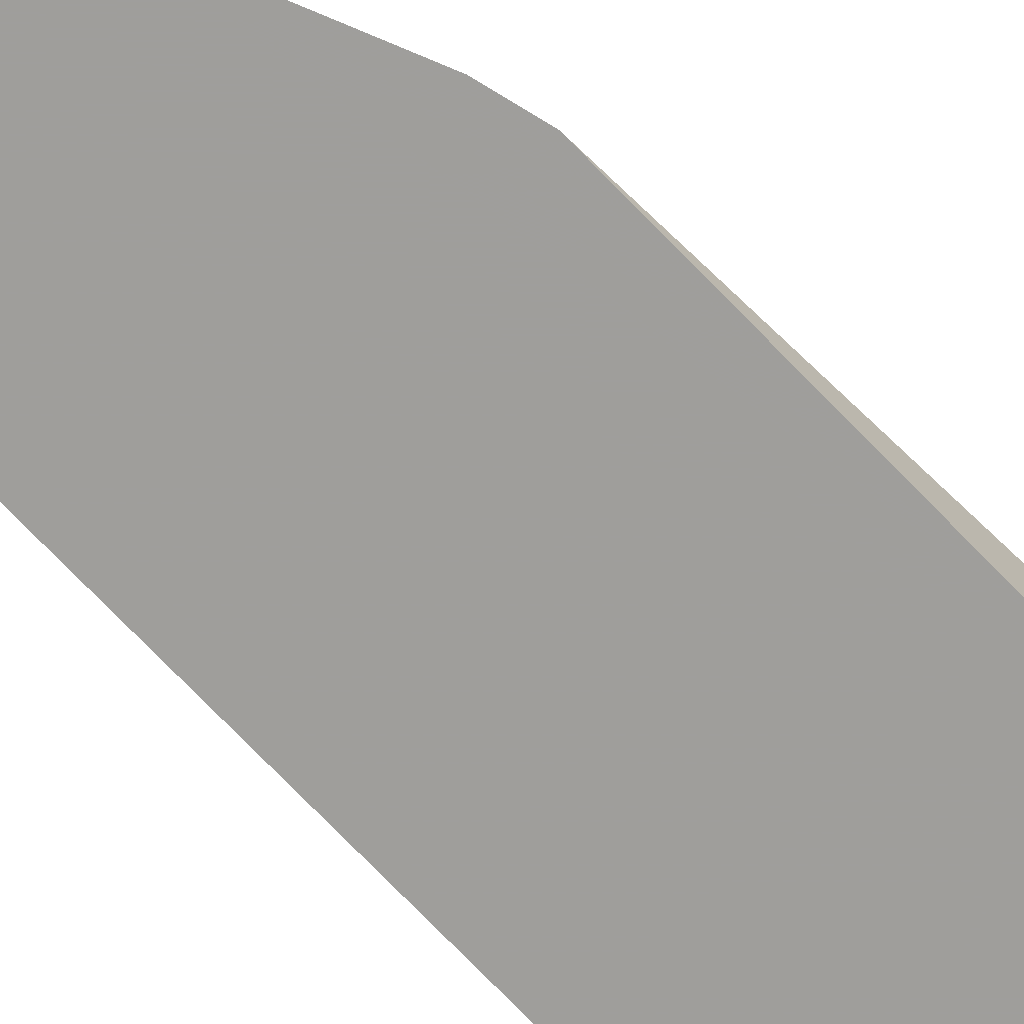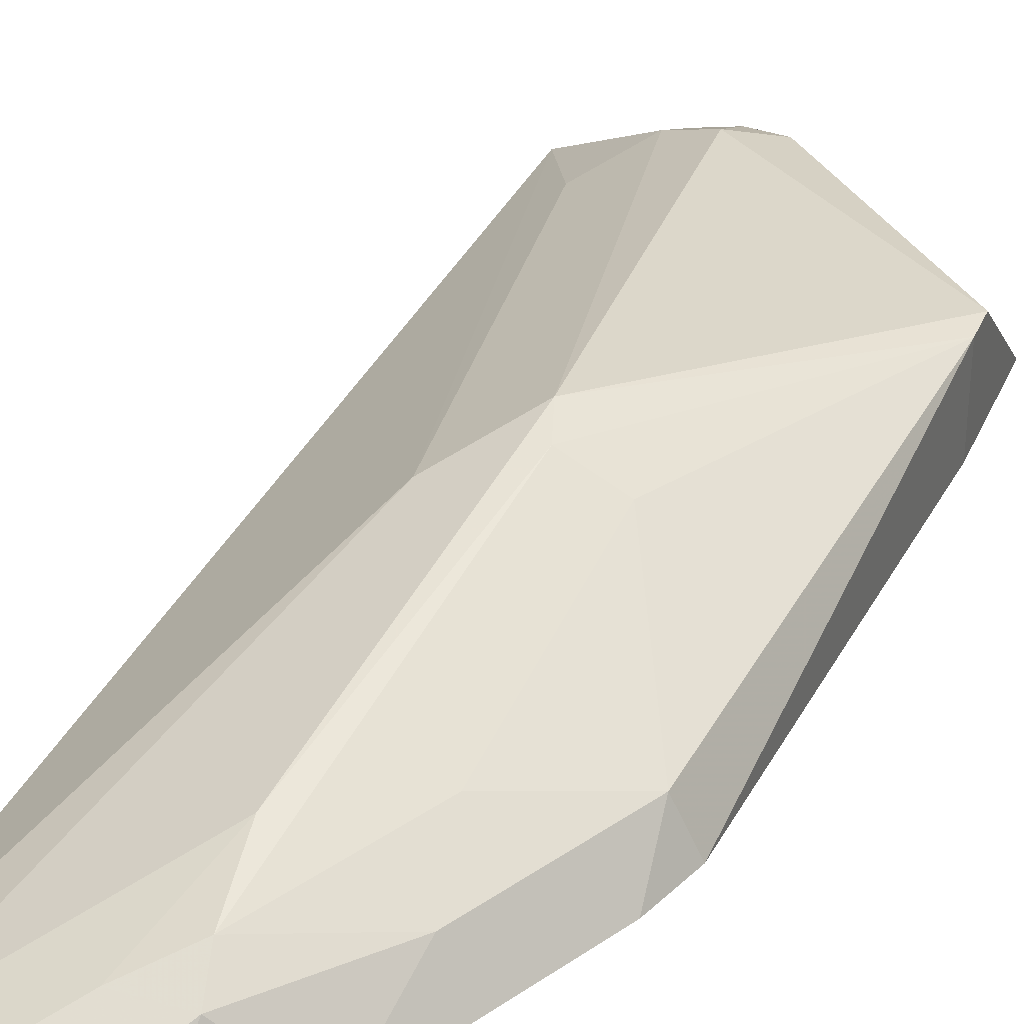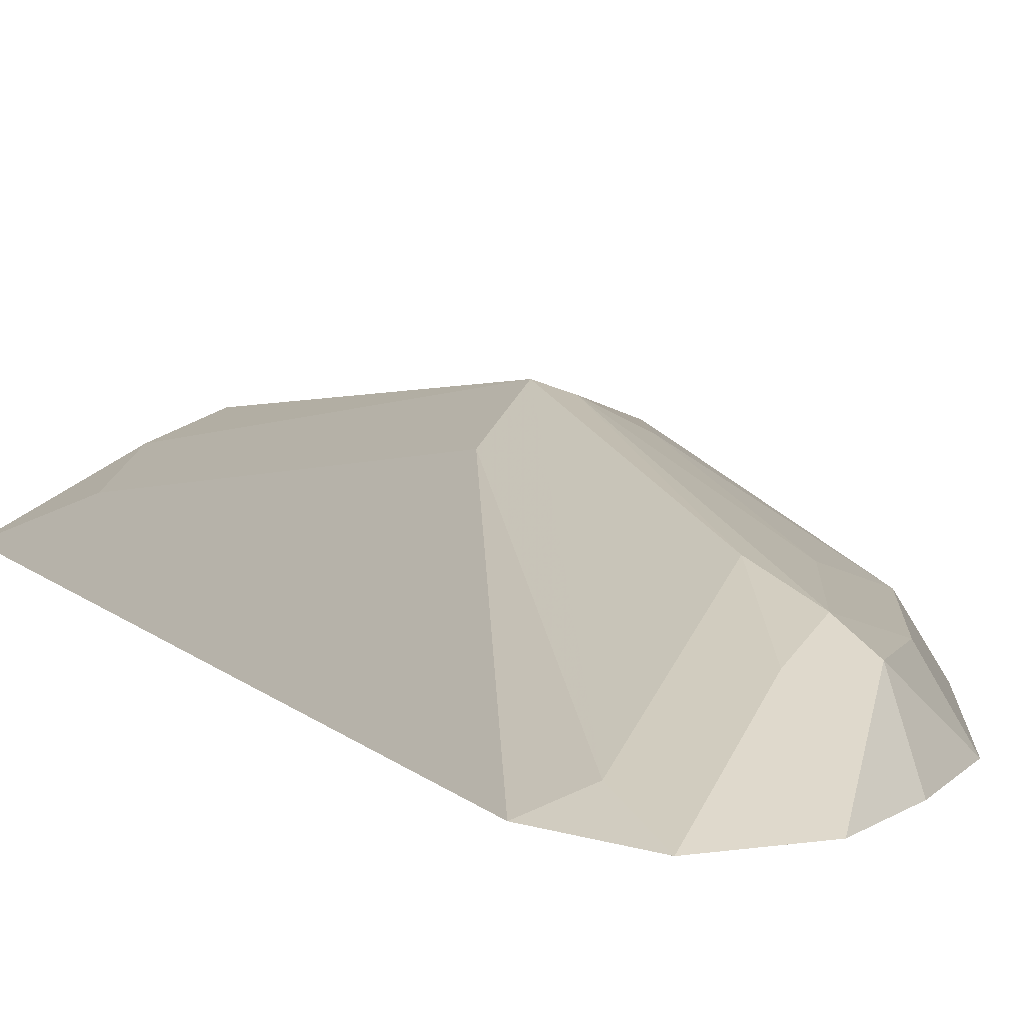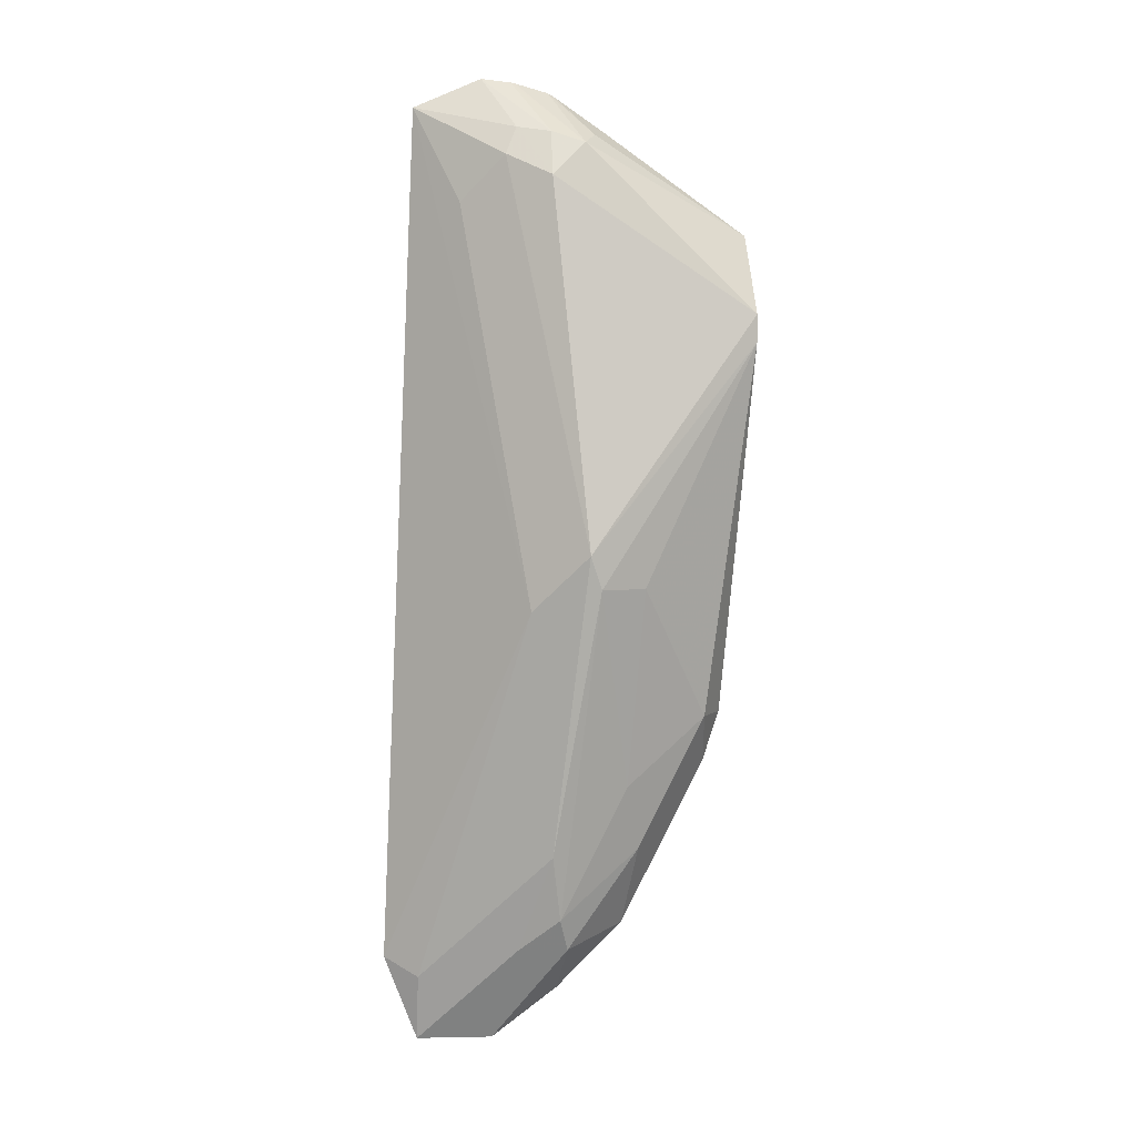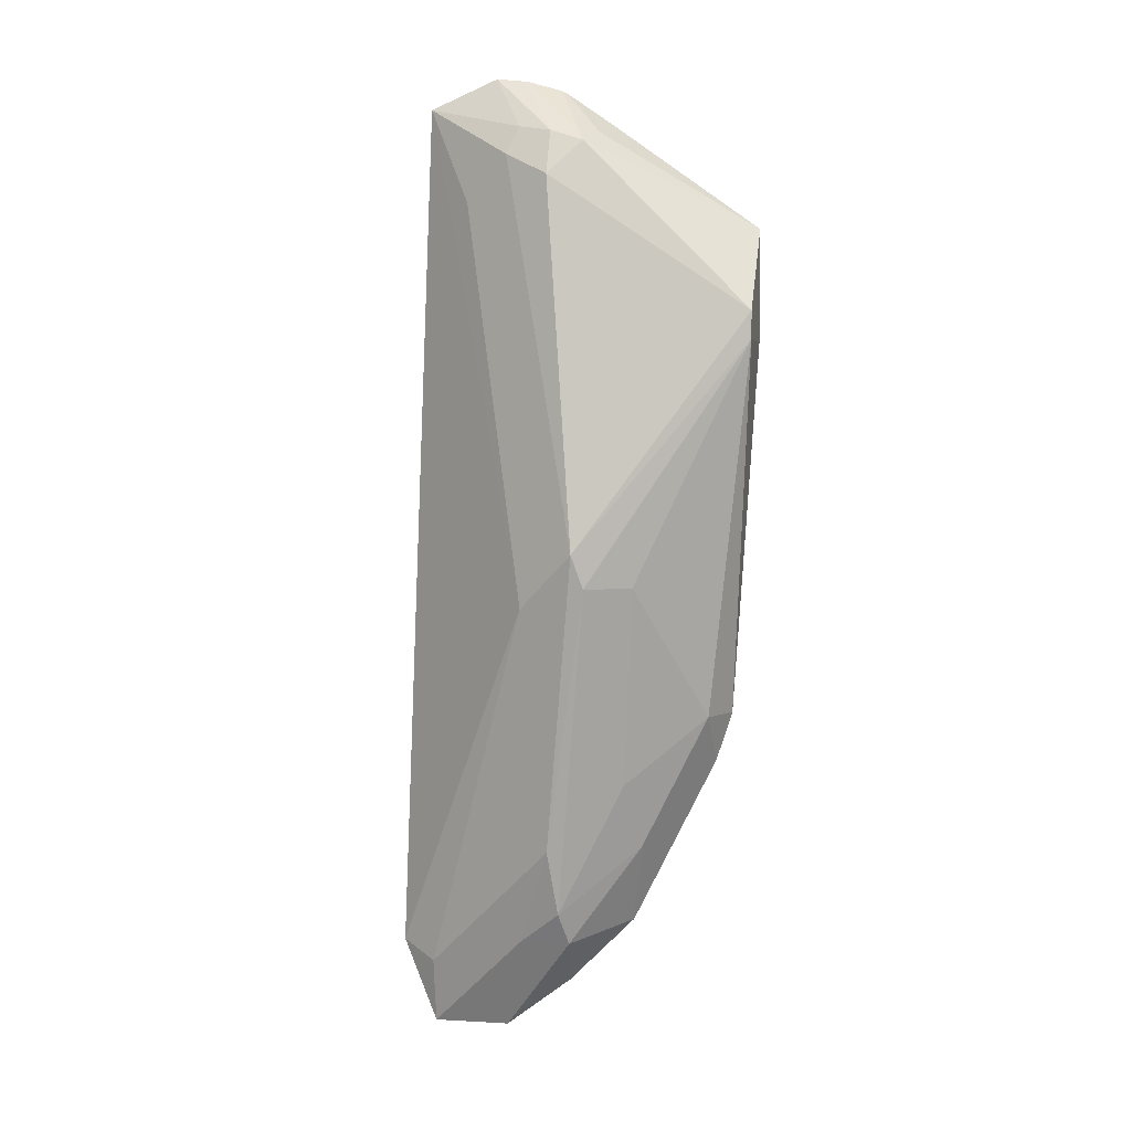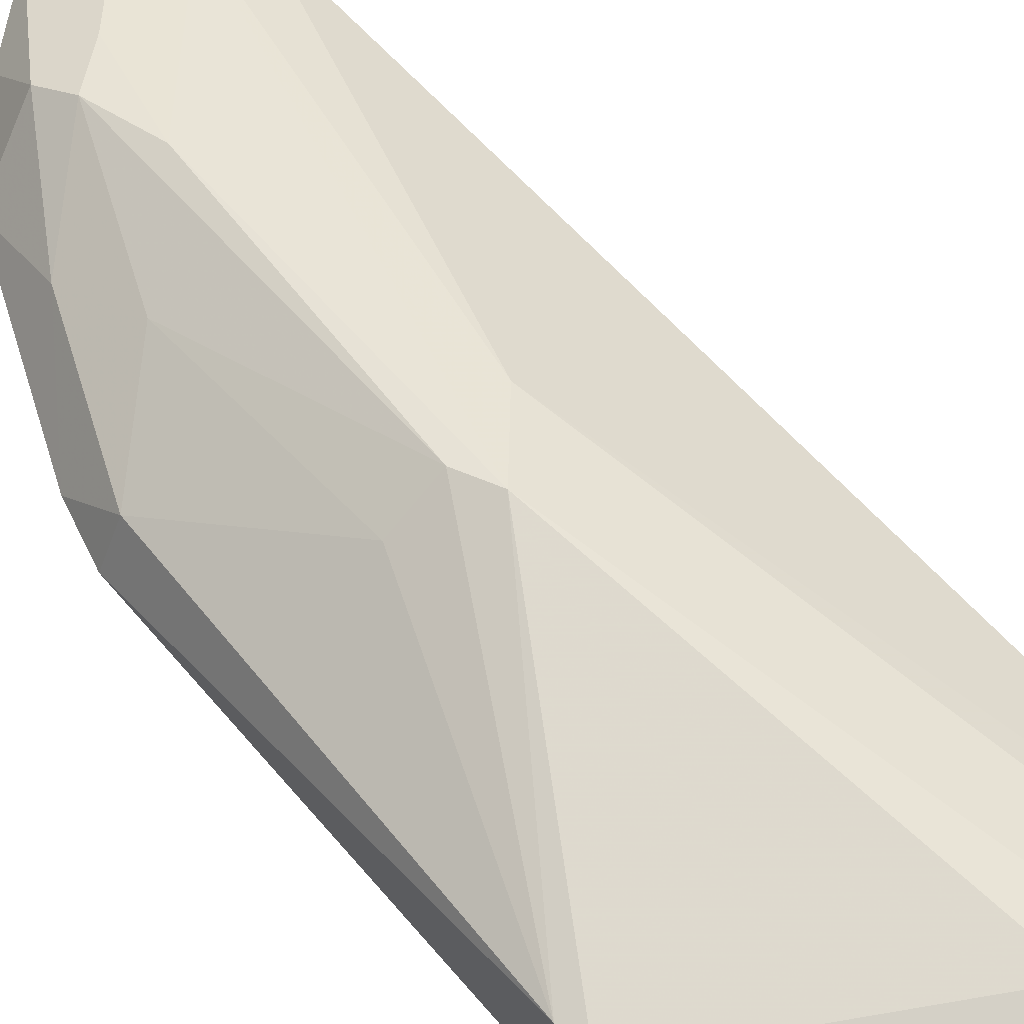
<metadata>
{"format":"obj","ext":"obj","renderer":"f3d","projection":"perspective","resolution":1024,"background":"white","views":[{"elev":-70.8,"azim":-139.5,"up":"+Y"},{"elev":35.9,"azim":-158.8,"up":"+Y"},{"elev":7.8,"azim":155.6,"up":"+Y"},{"elev":3.4,"azim":176.0,"up":"+Z"},{"elev":4.4,"azim":-169.4,"up":"+Z"},{"elev":61.9,"azim":-43.8,"up":"+Y"}]}
</metadata>
<code>
v 0.2612 -0.1391 0.1165
v 0.1307 -0.1391 0.04098
v 0.2945 -0.1391 0.1022
v 0.1307 -0.1391 -0.01348
v 0.2945 -0.1391 -0.3598
v 0.2569 -0.1391 -0.3598
v 0.2204 -0.1143 -0.3102
v 0.2243 -0.1391 -0.335
v 0.1917 -0.1391 -0.3023
v 0.1505 -0.1391 -0.22
v 0.1427 -0.1391 -0.1959
v 0.1307 -0.09809 -0.01348
v 0.1307 -0.1306 0.0325
v 0.1307 -0.09809 -1.656e-05
v 0.2122 -0.07346 -0.1143
v 0.2285 -0.09795 0.06529
v 0.2122 -0.1061 0.08161
v 0.2068 -0.1197 0.08706
v 0.2285 -0.1391 0.1099
v 0.2447 -0.1391 0.1145
v 0.225 -0.1391 0.1079
v 0.2019 -0.1391 0.0919
v 0.2468 -0.1391 0.1149
v 0.2285 -0.1088 0.08706
v 0.2449 -0.1143 0.08978
v 0.2503 -0.1088 0.07618
v 0.2721 -0.1197 0.05442
v 0.2394 -0.08707 -0.1415
v 0.2938 -0.1306 -0.3265
v 0.3108 -0.1391 -0.318
v 0.2285 -0.09795 -0.2612
v 0.2068 -0.07619 -0.1306
v 0.2245 -0.1061 -0.2938
v 0.1918 -0.1061 -0.2285
v 0.185 -0.1197 -0.2612
v 0.2449 -0.1143 -0.3102
v 0.1524 -0.1197 -0.1959
v 0.185 -0.08707 -0.1306
f 2 3 1
f 33 32 31
f 31 32 15
f 31 15 29
f 31 29 5
f 29 30 5
f 30 3 5
f 33 34 32
f 28 3 30
f 28 29 15
f 28 15 27
f 28 27 3
f 25 1 3
f 26 25 3
f 26 3 27
f 28 30 29
f 33 35 34
f 33 7 35
f 33 36 7
f 24 16 17
f 9 7 8
f 10 11 37
f 37 11 12
f 38 37 12
f 32 12 15
f 32 38 12
f 34 38 32
f 34 37 38
f 34 35 37
f 35 10 37
f 35 7 9
f 36 5 7
f 31 5 36
f 33 31 36
f 26 27 15
f 26 15 16
f 35 9 10
f 25 16 24
f 14 15 12
f 14 12 13
f 13 12 2
f 4 2 12
f 4 12 11
f 4 11 10
f 14 16 15
f 4 10 9
f 6 8 7
f 6 7 5
f 6 5 4
f 4 5 3
f 4 3 2
f 26 16 25
f 6 4 8
f 14 17 16
f 4 9 8
f 13 2 17
f 25 24 1
f 14 13 17
f 23 1 24
f 23 24 17
f 23 17 20
f 20 21 1
f 21 2 1
f 22 18 2
f 23 20 1
f 22 21 18
f 19 18 21
f 18 17 2
f 19 21 20
f 19 20 17
f 22 2 21
f 19 17 18

</code>
